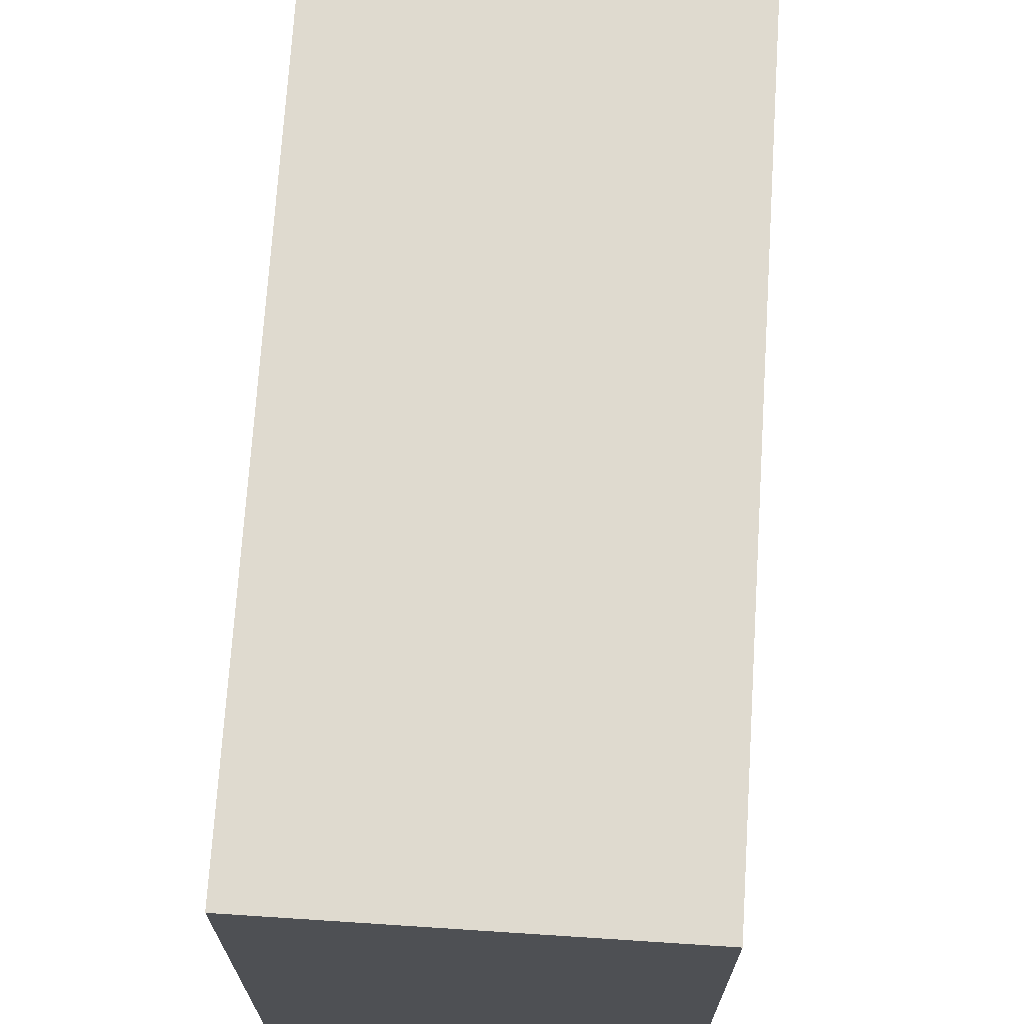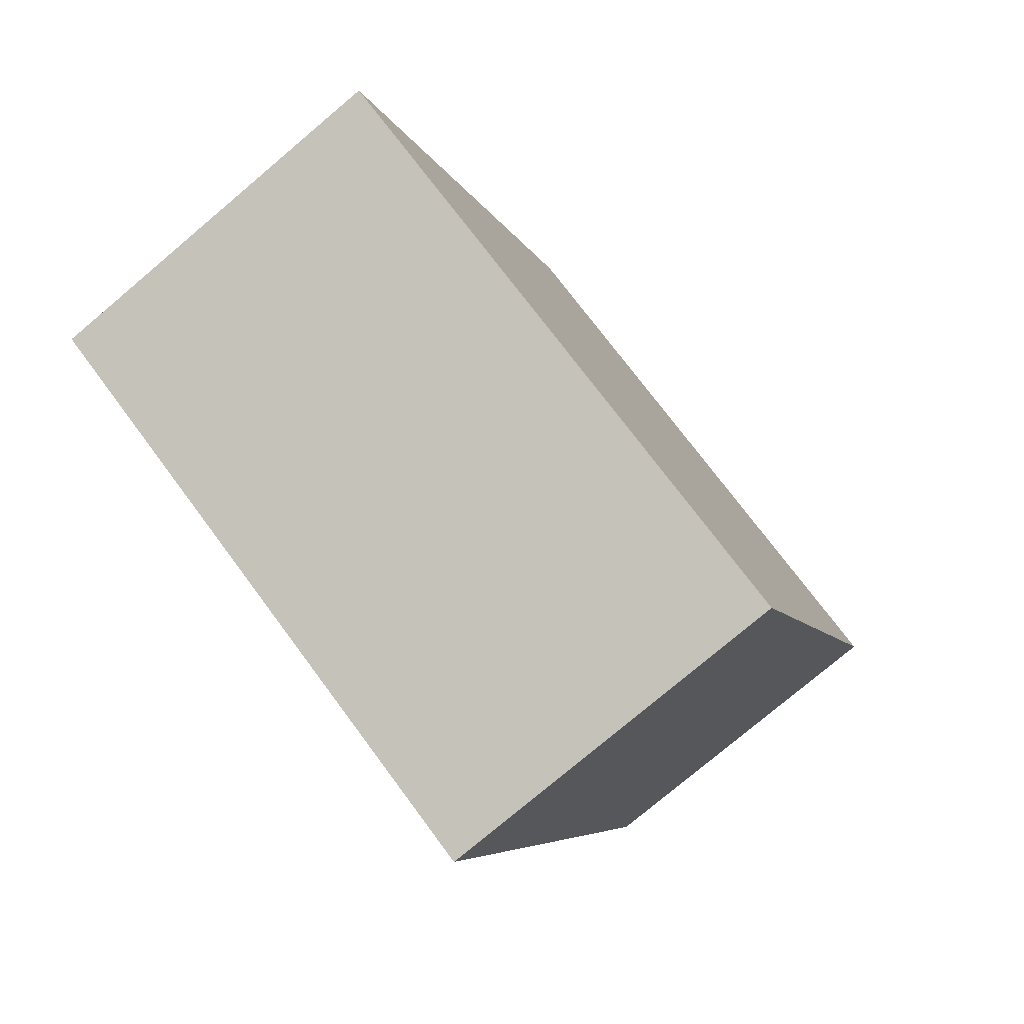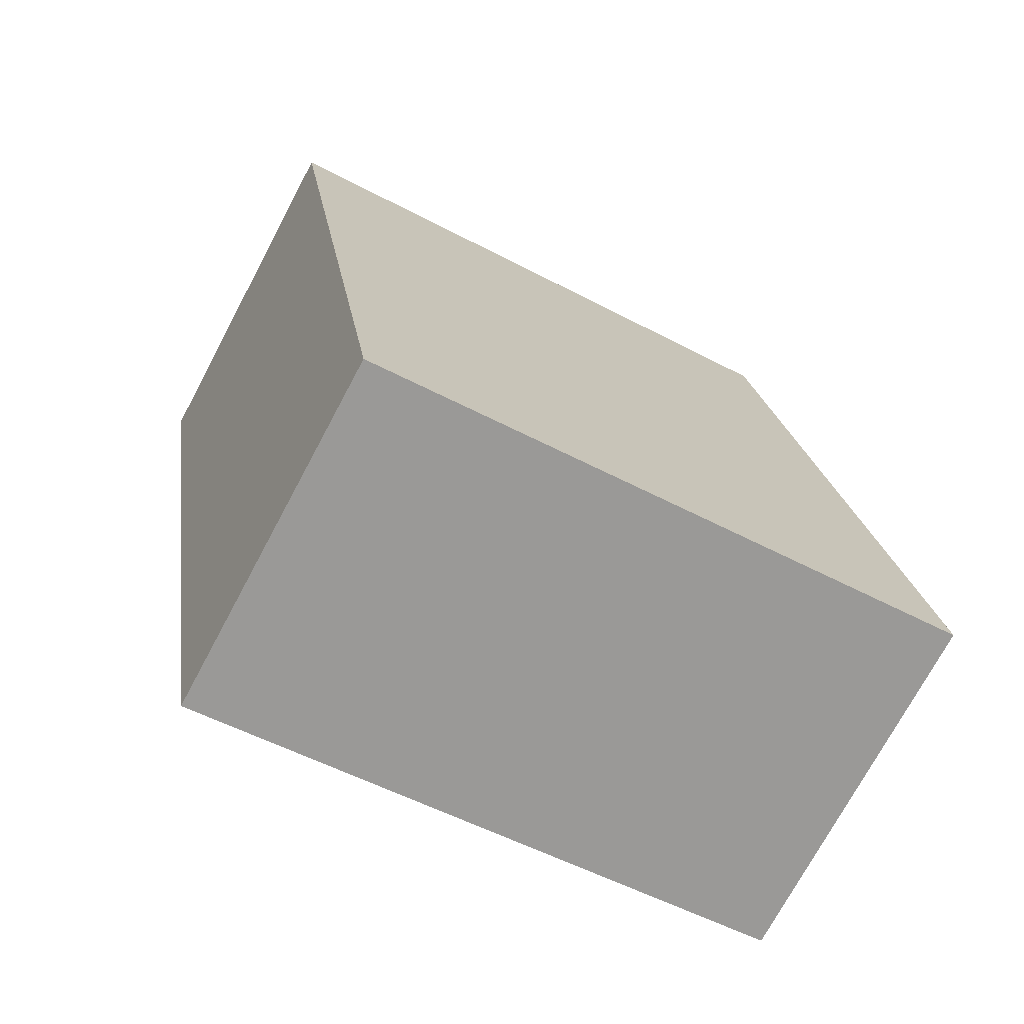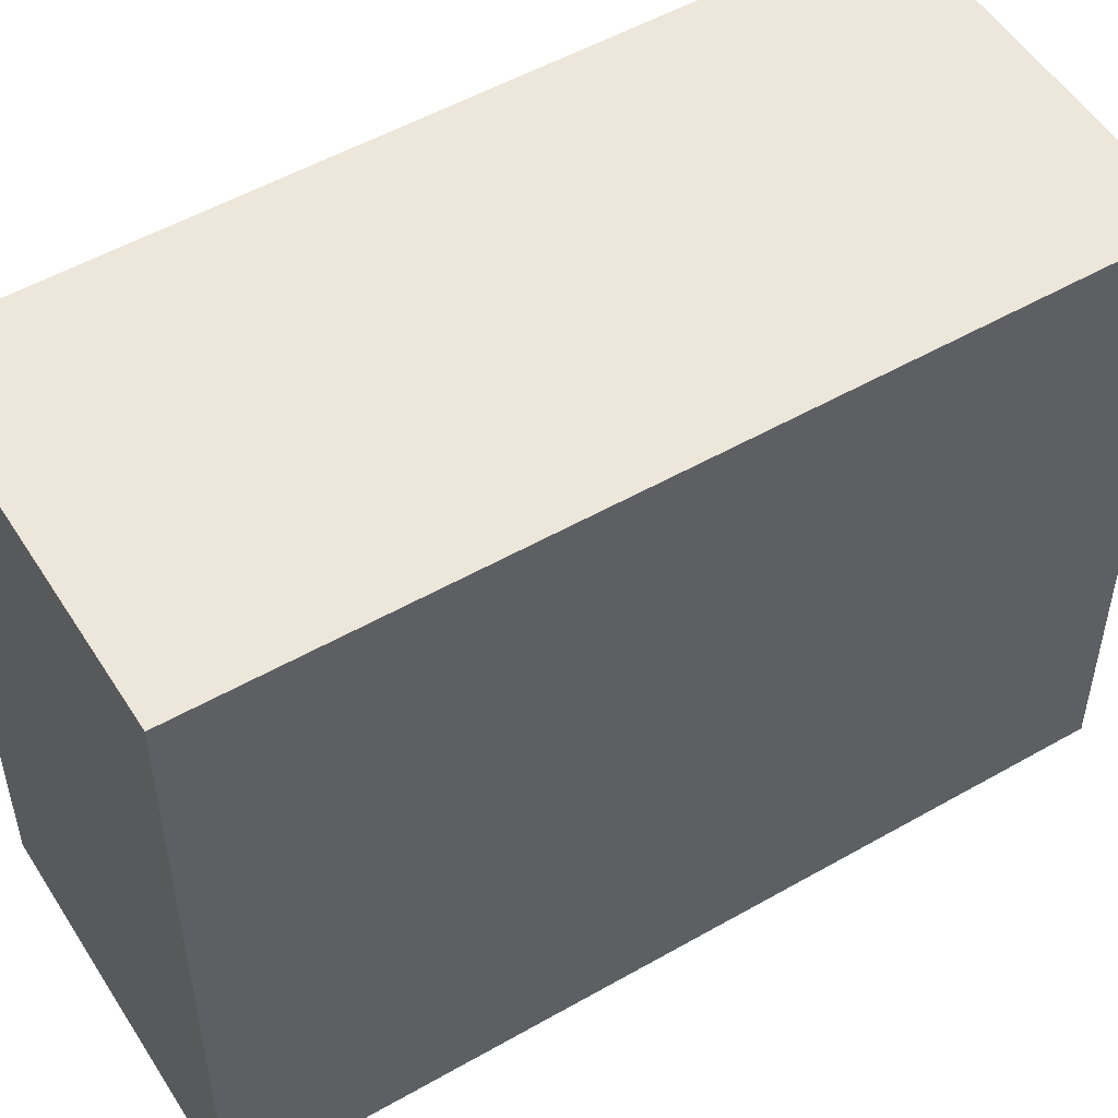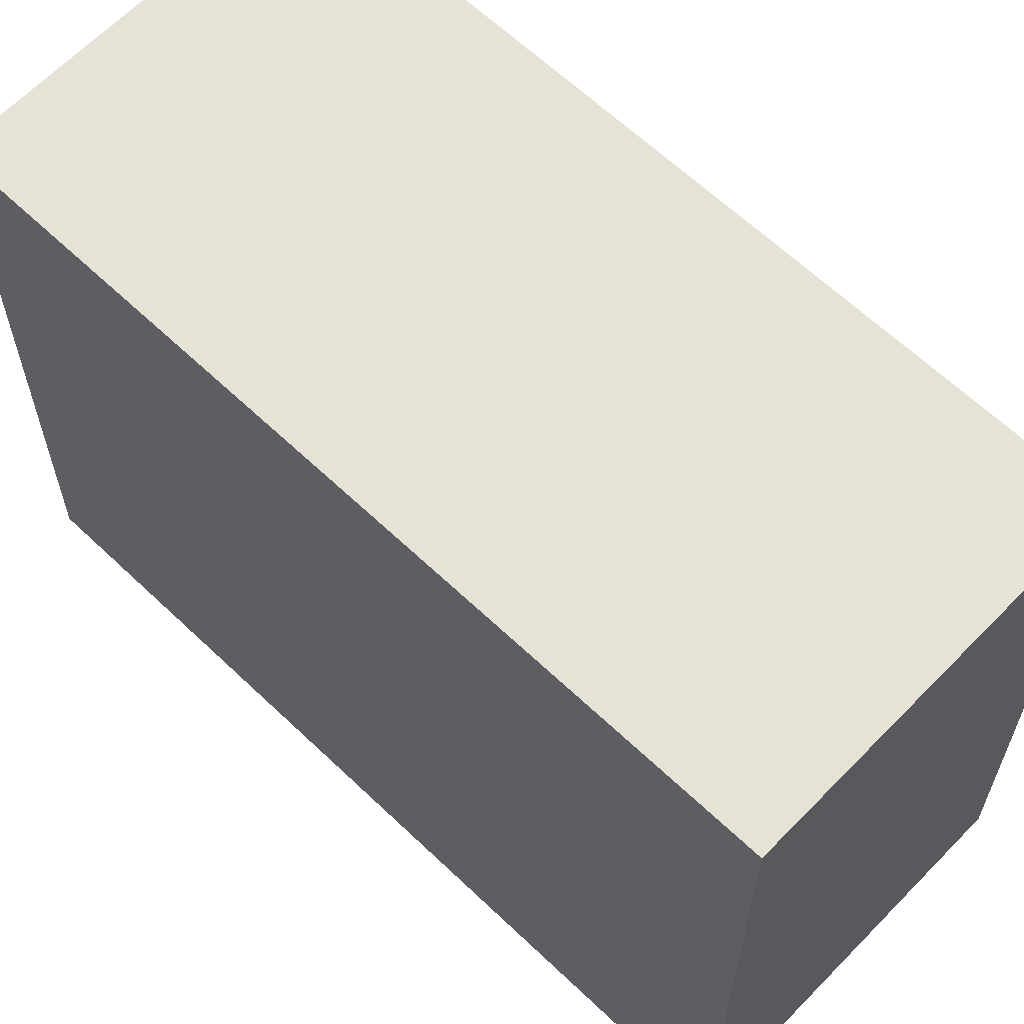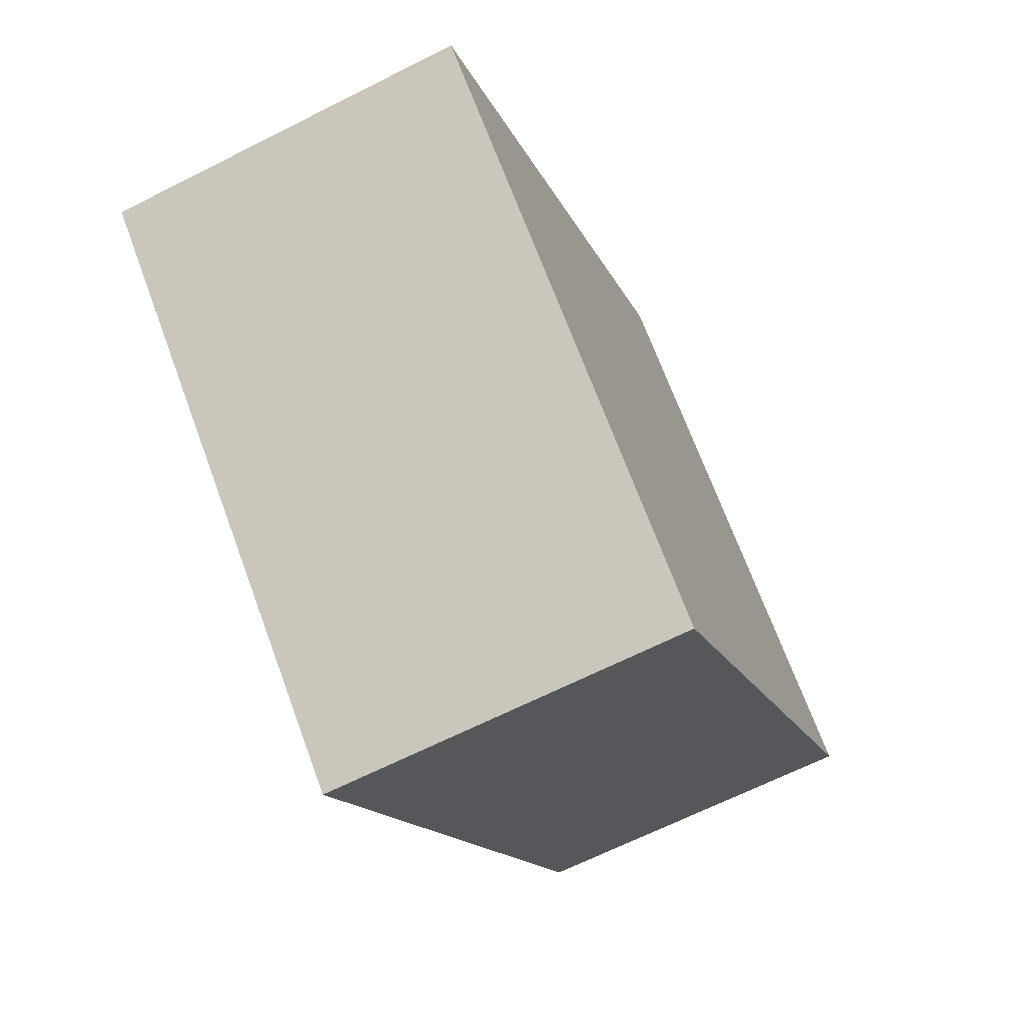
<metadata>
{"format":"obj","ext":"obj","renderer":"f3d","projection":"perspective","resolution":1024,"background":"white","views":[{"elev":71.2,"azim":20.9,"up":"+Z"},{"elev":73.8,"azim":-36.6,"up":"+Y"},{"elev":-53.6,"azim":60.5,"up":"+Y"},{"elev":52.9,"azim":75.6,"up":"+Z"},{"elev":63.5,"azim":-28.8,"up":"+Z"},{"elev":69.7,"azim":-20.3,"up":"+Y"}]}
</metadata>
<code>
v -80.39 -2009 9.224
v -75.23 -2007 9.22
v -71.67 -2018 9.292
v -76.83 -2020 9.296
v -80.31 -2009 9.226
v -75.16 -2007 9.222
v -75.18 -2007 9.222
v -75.26 -2007 9.22
v -71.69 -2018 9.292
v -71.86 -2018 9.289
v -77 -2019 9.292
v -71.85 -2018 9.289
v -74.34 -2019 9.29
v -74.17 -2019 9.294
v -77.65 -2008 9.224
v -74.98 -2019 9.291
v -74.81 -2019 9.294
v -78.29 -2008 9.224
v -77.73 -2008 9.222
v -78.36 -2008 9.223
v -77.55 -2008 9.224
v -77.62 -2008 9.222
v -74.06 -2019 9.294
v -74.23 -2019 9.29
v -74.58 -2018 9.286
v -74.47 -2018 9.285
v -72.11 -2017 9.284
v -72.09 -2017 9.284
v -77.24 -2019 9.287
v -75.22 -2018 9.286
v -75.99 -2018 9.287
v -79.06 -2008 9.225
v -79.14 -2008 9.223
v -75.75 -2019 9.291
v -75.58 -2020 9.295
v -79.14 -2008 9.223
v -80.39 -2009 9.224
v -80.39 -2009 0
v -79.14 -2008 0
v -75.16 -2007 9.222
v -75.23 -2007 9.22
v -75.23 -2007 0
v -75.16 -2007 0
v -71.69 -2018 9.292
v -71.67 -2018 9.292
v -71.67 -2018 1.776e-15
v -71.69 -2018 0
v -77 -2019 9.292
v -76.83 -2020 9.296
v -76.83 -2020 0
v -77 -2019 0
v -80.39 -2009 9.224
v -80.31 -2009 9.226
v -80.31 -2009 0
v -80.39 -2009 0
v -72.09 -2017 9.284
v -75.16 -2007 9.222
v -75.16 -2007 0
v -72.09 -2017 1.776e-15
v -75.23 -2007 9.22
v -75.26 -2007 9.22
v -75.26 -2007 0
v -75.23 -2007 0
v -74.06 -2019 9.294
v -71.69 -2018 9.292
v -71.69 -2018 0
v -74.06 -2019 0
v -77.24 -2019 9.287
v -77 -2019 9.292
v -77 -2019 0
v -77.24 -2019 1.776e-15
v -71.67 -2018 9.292
v -71.85 -2018 9.289
v -71.85 -2018 0
v -71.67 -2018 1.776e-15
v -74.81 -2019 9.294
v -74.17 -2019 9.294
v -74.17 -2019 0
v -74.81 -2019 0
v -75.58 -2020 9.295
v -74.81 -2019 9.294
v -74.81 -2019 0
v -75.58 -2020 0
v -77.62 -2008 9.222
v -77.73 -2008 9.222
v -77.73 -2008 -1.776e-15
v -77.62 -2008 1.776e-15
v -77.73 -2008 9.222
v -78.36 -2008 9.223
v -78.36 -2008 0
v -77.73 -2008 -1.776e-15
v -75.26 -2007 9.22
v -77.62 -2008 9.222
v -77.62 -2008 1.776e-15
v -75.26 -2007 0
v -74.17 -2019 9.294
v -74.06 -2019 9.294
v -74.06 -2019 0
v -74.17 -2019 0
v -71.85 -2018 9.289
v -72.09 -2017 9.284
v -72.09 -2017 1.776e-15
v -71.85 -2018 0
v -80.31 -2009 9.226
v -77.24 -2019 9.287
v -77.24 -2019 1.776e-15
v -80.31 -2009 0
v -78.36 -2008 9.223
v -79.14 -2008 9.223
v -79.14 -2008 0
v -78.36 -2008 0
v -76.83 -2020 9.296
v -75.58 -2020 9.295
v -75.58 -2020 0
v -76.83 -2020 0
v -80.39 -2009 0
v -75.23 -2007 0
v -71.67 -2018 0
v -76.83 -2020 0
f 28 12 10 27
f 8 2 6 7
f 33 20 18 32
f 31 30 16 34
f 34 16 17 35
f 12 3 9 10
f 24 10 9 23
f 27 10 24 26
f 16 13 14 17
f 25 13 16 30
f 22 8 7 21
f 20 19 15 18
f 21 15 19 22
f 23 14 13 24
f 26 24 13 25
f 25 15 21 26
f 27 7 6 28
f 32 18 30 31
f 26 21 7 27
f 30 18 15 25
f 31 29 5 32
f 32 5 1 33
f 34 11 29 31
f 35 4 11 34
f 37 38 39 36
f 41 42 43 40
f 45 46 47 44
f 49 50 51 48
f 53 54 55 52
f 57 58 59 56
f 61 62 63 60
f 65 66 67 64
f 69 70 71 68
f 73 74 75 72
f 77 78 79 76
f 81 82 83 80
f 85 86 87 84
f 89 90 91 88
f 93 94 95 92
f 97 98 99 96
f 101 102 103 100
f 105 106 107 104
f 109 110 111 108
f 113 114 115 112
f 117 118 119 116

</code>
